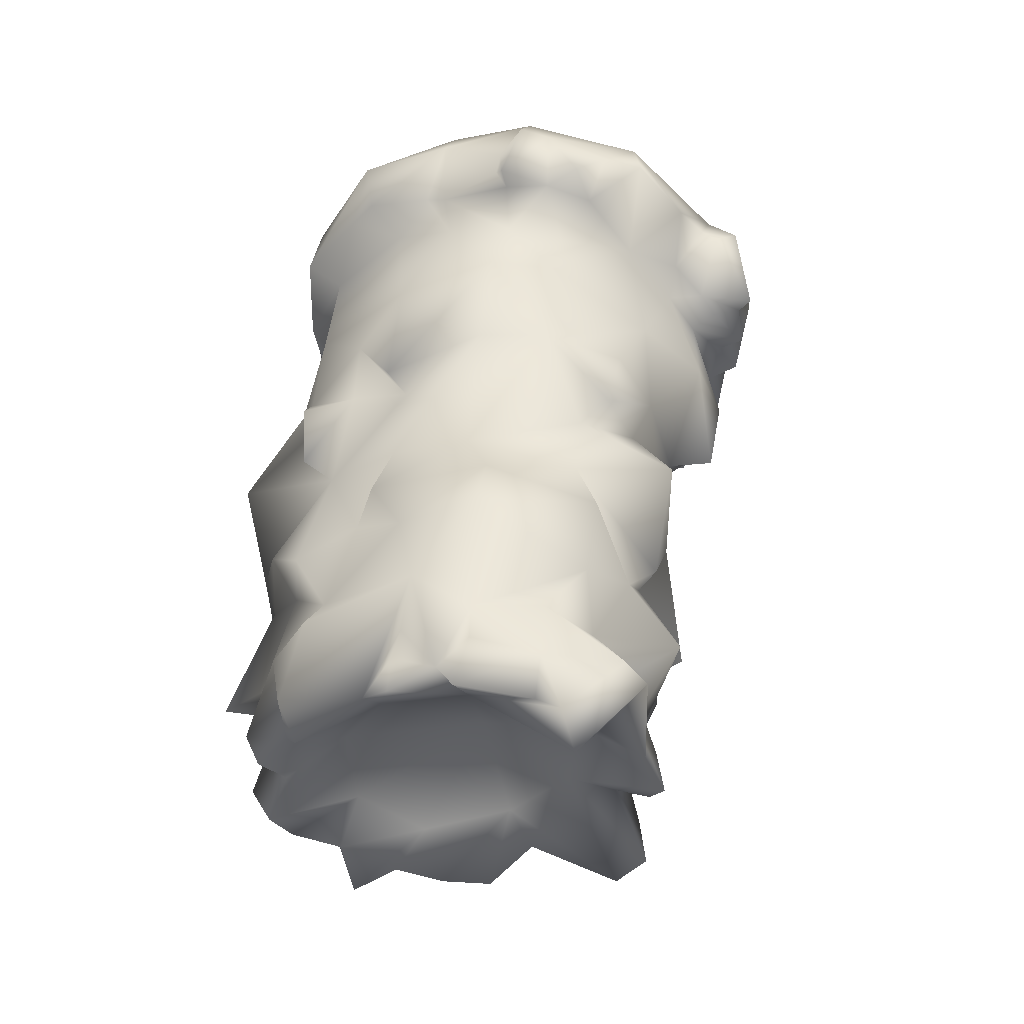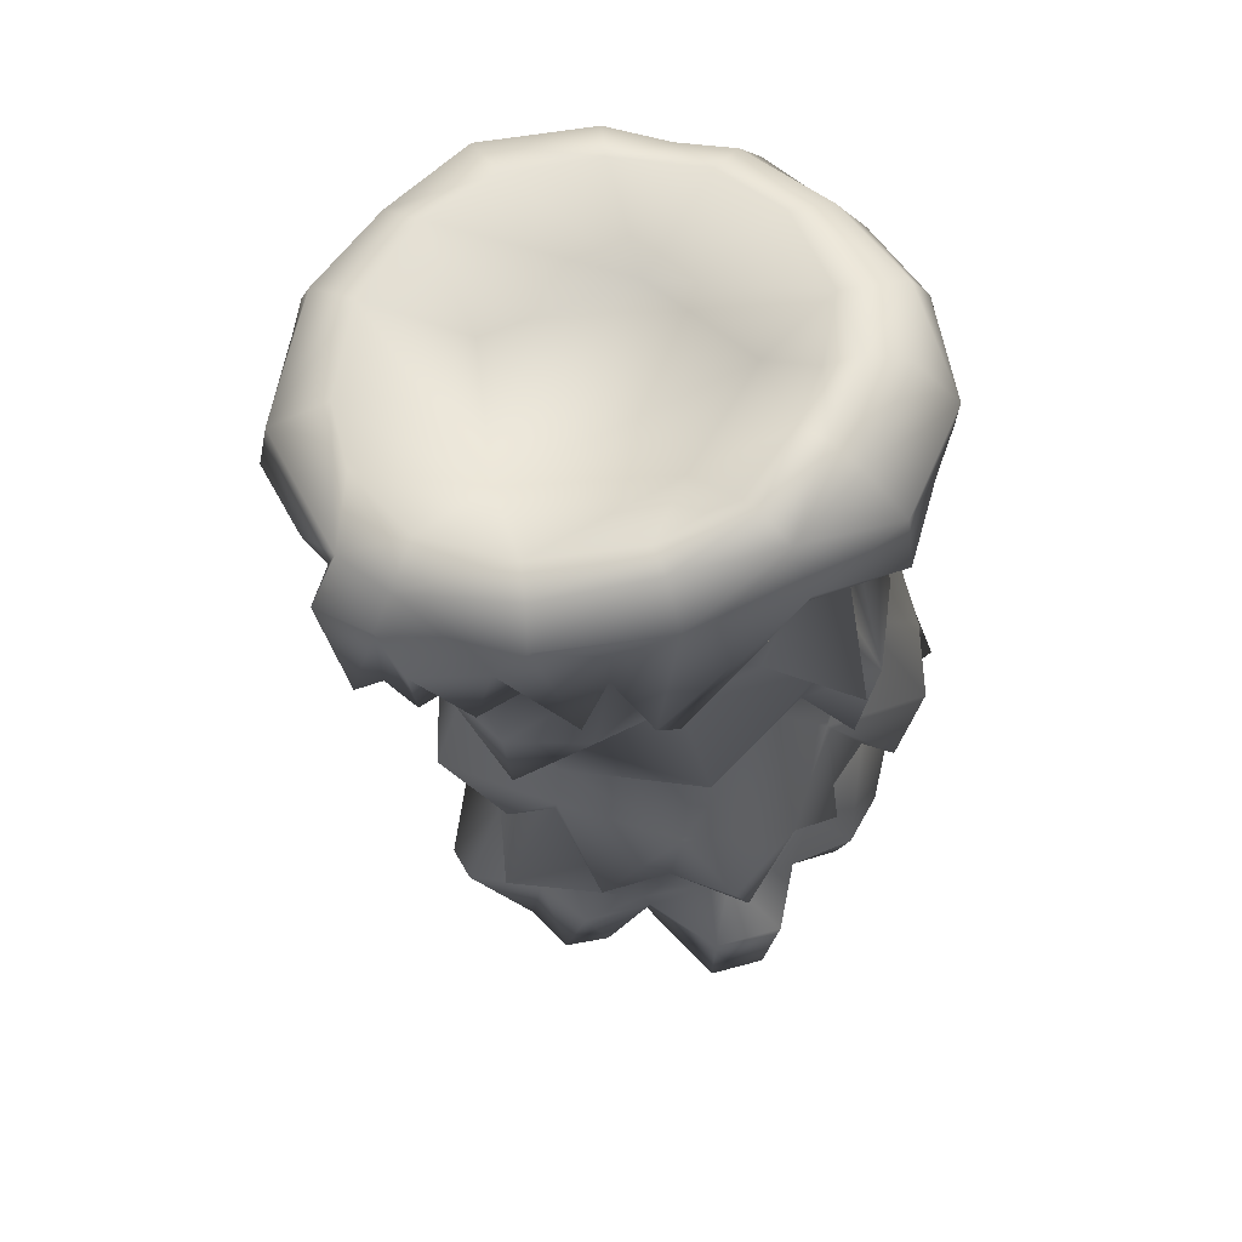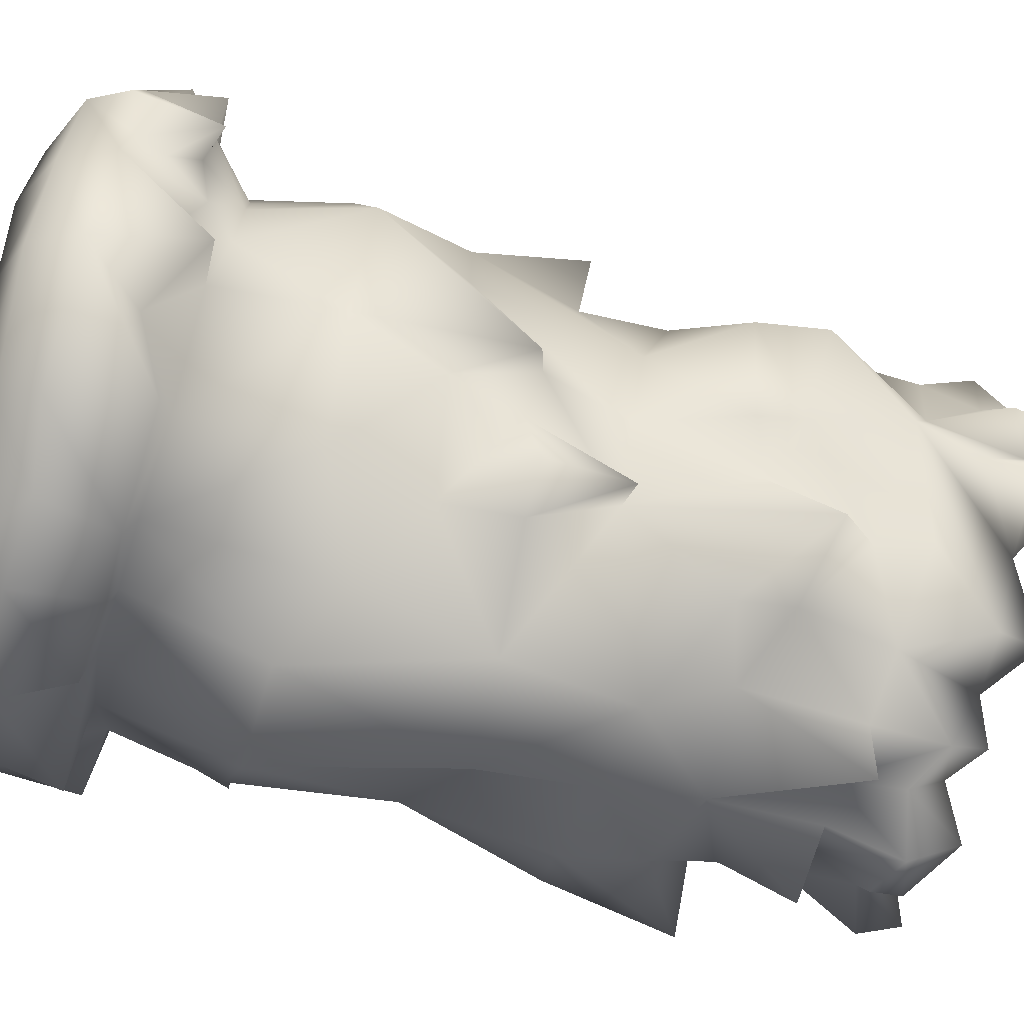
<metadata>
{"format":"obj","ext":"obj","renderer":"f3d","projection":"perspective","resolution":1024,"background":"white","views":[{"elev":-48.2,"azim":109.6,"up":"+Z"},{"elev":57.8,"azim":-138.6,"up":"+Z"},{"elev":-49.6,"azim":77.6,"up":"+Y"}]}
</metadata>
<code>
o Pack_Heavy_LeftLeg_B_F:0
v 0.7224 1.616 5.756
v 2.672 0.8332 5.643
v 1.688 1.337 4.893
v 0.9943 1.53 5.193
v -2.348 0.3384 5.268
v -1.809 1.134 5.756
v -2.254 0.7611 4.068
v -0.6182 1.927 4.893
v -1.476 1.391 5.231
v -0.07912 1.534 5.681
v -0.07912 1.875 5.231
v -0.501 1.704 3.806
v 0.9615 1.752 4.893
v 0.7459 2.067 5.156
v -0.07443 1.821 4.106
v 0.1928 2.08 3.918
v 0.01932 1.392 4.068
v 2.935 0.3697 5.268
v 2.778 0.9393 4.931
v 1.716 0.3826 4.181
v 2.701 -0.01501 4.518
v 3.366 -0.01531 4.518
v -1.199 1.439 4.031
v -1.49 0.9275 4.293
v 0.924 0.9856 4.481
v 3.535 -0.4424 5.493
v 3.176 -0.6006 4.593
v 3.504 -0.7875 6.093
v 3.776 -0.8537 5.606
v 3.507 -1.332 5.456
v 3.762 -1.214 4.518
v 3.392 -1.448 5.118
v 3.31 -1.288 4.706
v 3.865 -2.204 5.606
v 3.493 -2.337 4.593
v 3.408 -2.702 4.893
v 3.493 -2.337 4.593
v 3.865 -2.204 5.606
v 3.572 -2.152 6.281
v 3.413 -3.562 6.431
v 3.767 -3.717 5.831
v 3.863 -3.52 4.481
v 3.101 -3.314 4.481
v 3.244 -4.17 5.118
v 2.654 -5.058 5.981
v 2.375 -4.814 6.468
v 2.869 -5.114 4.781
v 1.501 -5.17 6.506
v 1.655 -5.527 5.906
v 1.468 -5.667 4.931
v 0.7693 -6.037 6.056
v 0.5912 -5.798 4.968
v -0.3932 -6.061 5.118
v 0.7881 -5.573 6.581
v -0.7401 -5.522 6.768
v -0.8947 -6.028 6.018
v -2.217 -5.1 6.881
v -2.207 -5.583 6.168
v -1.893 -6.248 5.081
v -2.999 -4.144 6.918
v -3.449 -4.568 6.131
v -3.121 -5.105 4.856
v -3.468 -4.27 4.968
v -3.449 -2.667 6.768
v -3.965 -2.955 5.981
v -4.031 -3.082 4.931
v -3.431 -1.433 6.618
v -3.712 -1.562 5.756
v -3.234 -1.703 4.818
v -2.957 -0.1503 5.831
v -2.915 0.1907 4.068
v -3.046 -0.09594 3.881
v -0.7635 1.24 4.106
v 0.399 1.277 4.181
v -0.2104 0.9387 4.143
v 0.5865 0.7559 4.106
v 2.391 -0.631 4.068
v 2.844 -1.413 4.143
v 3.071 -2.395 4.256
v 2.419 -4.72 4.631
v 1.355 -5.283 4.781
v 0.4553 -5.409 4.856
v -0.4213 -5.484 4.968
v -1.598 -5.109 4.893
v -2.638 -0.7131 4.181
v -3.14 -1.806 4.256
v -2.212 0.2257 4.443
v -3.112 -3.021 4.518
v -2.878 -1.853 2.943
v -2.376 -0.8666 2.681
v 1.093 0.3935 2.681
v 2.675 -0.6574 2.868
v 3.277 -1.547 2.681
v 3.029 -3.23 2.906
v 2.426 -4.875 2.981
v 1.351 -5.733 2.418
v 0.399 -6.155 3.131
v -1.931 -5.705 3.318
v -0.8104 -6.52 3.243
v -2.587 -4.364 4.631
v -4.012 -2.583 2.456
v -3.206 -3.145 2.981
v -2.113 -4.983 4.706
v -2.46 -4.444 3.131
v -3.145 -4.622 3.168
v -2.629 -3.956 3.168
v -3.271 -2.672 2.268
v 1.646 0.07494 1.368
v 0.4646 0.2401 1.481
v -2.024 0.2827 2.831
v -1.138 0.8619 4.143
v -1.199 1.052 2.943
v -0.1822 0.9815 2.868
v -1.096 0.8233 1.518
v -1.026 0.1335 1.631
v -2.901 -0.9557 1.068
v -3.749 -3.279 2.043
v -2.948 -2.705 1.181
v -3.703 -2.911 0.9183
v -2.873 -4.622 1.668
v -2.704 -2.564 0.6183
v -2.353 -1.179 0.4308
v -1.049 -0.08656 0.5058
v 0.7131 -0.04331 0.4683
v 2.047 -0.0532 -0.09415
v 2.45 -0.8889 1.443
v 1.688 -0.6176 -0.01915
v 3.071 -2.395 4.256
v 3.029 -3.23 2.906
v 2.759 -1.937 1.518
v 3.08 -3.368 0.7683
v 2.963 -3.945 1.781
v 3.08 -3.368 0.7683
v 2.651 -3.216 0.6558
v 2.651 -3.216 0.6558
v 2.682 -4.12 0.8808
v 2.147 -5.133 1.743
v 2.201 -5.198 0.7683
v 2.827 -4.917 0.7308
v 1.397 -6.577 0.8808
v 0.009942 -6.844 0.8808
v -1.663 -5.864 1.368
v -0.6979 -6.098 0.6933
v -0.9932 -0.04811 -0.4692
v -2.667 -0.7219 -0.3567
v 0.6521 0.5455 -0.4692
v 1.707 -0.7101 -1.107
v 2.389 -2.249 -0.5817
v 2.387 -3.49 -0.3942
v 0.8068 -6.342 -0.8067
v -0.4119 -6.412 -0.5817
v -1.513 -6.45 -0.3942
v -2.821 -6.216 -2.119
v -2.854 -5.611 -0.5442
v -2.929 -3.384 0.7308
v -2.69 -4.46 0.6558
v -3.421 -2.221 -1.294
v -2.985 -3.384 -0.4317
v -3.599 -4.852 -0.7692
v -3.412 -4.601 -2.307
v -3.403 -3.314 -2.457
v -2.456 -0.723 -1.632
v -3.384 -0.9949 -1.482
v -3.299 -1.471 -2.569
v -1.738 -0.1186 -2.269
v -0.06037 -0.01631 -1.894
v -0.5713 -0.4468 -1.669
v 2.677 -4.903 -0.3567
v 2.133 -4.648 -0.3192
v 2.387 -3.49 -0.3942
v -1.551 -6.3 -1.482
v 0.1271 -0.4052 -2.232
v 2.684 -4.828 -2.682
v 2.347 -4.034 -1.894
v 1.927 -5.653 -1.594
v 2.347 -4.034 -1.894
v 2.86 -3.598 -1.707
v 2.633 -3.209 -2.382
v 2.801 -1.773 -1.819
v 2.956 -1.874 -2.682
v 1.697 -0.4128 -2.007
v 1.629 -0.6228 -3.319
v 2.162 -2.218 -4.032
v -1.523 -0.7851 -2.457
v -1.917 -1.085 -2.382
v -2.39 -1.842 -2.607
v -3.042 -3.607 -2.419
v -2.906 -4.505 -2.494
v -2.596 -4.898 -2.194
v -2.367 -5.405 -2.194
v -1.471 -6.206 -2.232
v -2.062 -5.592 -3.169
v -0.2994 -6.441 -1.819
v 1.008 -5.995 -1.819
v 0.7412 -6.802 -3.432
v 2.684 -2.951 -3.657
v 2.122 -4.584 -3.169
v 2.122 -4.584 -3.169
v 1.665 -5.297 -2.382
v 0.8818 -6.122 -3.357
v 0.05682 -6.192 -3.169
v -0.5244 -6.342 -3.244
v -1.27 -6.872 -3.094
v -1.256 -5.981 -3.282
v -2.671 -4.908 -3.282
v -2.901 -3.408 -3.282
v -1.823 -0.9141 -3.507
v -2.61 -1.907 -3.432
v -0.1776 0.2427 -3.507
v -0.1401 -0.5341 -3.844
v -0.7869 -0.5786 -4.032
v 0.9193 -0.784 -3.957
v 2.422 -4.73 -3.769
v 2.494 -2.108 -5.007
v 1.782 -1.31 -4.932
v 1.92 -1.197 -4.144
v 1.393 -0.1808 -5.119
v -0.1354 -0.5027 -4.782
v 0.9099 -0.0142 -5.157
v -1.082 -0.4728 -4.632
v -1.762 -1.151 -4.219
v -2.92 -1.295 -4.257
v -3.478 -2.091 -4.144
v -2.985 -2.96 -3.994
v -3.356 -3.895 -4.107
v -3.163 -4.716 -4.144
v -2.826 -5.358 -3.994
v -2.503 -6.042 -4.219
v -1.724 -6.009 -3.994
v -0.426 -6.806 -4.107
v -1.242 -6.548 -3.957
v 0.08494 -6.206 -4.032
v 0.9193 -6.286 -4.257
v 1.093 -1.061 -6.282
v 1.468 -1.121 -5.757
v 1.093 -1.061 -6.282
v 0.5256 -0.8566 -5.457
v 0.9099 -0.0142 -5.157
v 1.533 -1.48 -5.532
v 2.447 -2.357 -5.794
v 2.229 -2.705 -5.157
v 2.483 -3.157 -4.519
v 2.229 -2.705 -5.157
v 1.177 -2.609 -4.782
v 2.447 -2.357 -5.794
v 2.518 -3.298 -5.682
v 2.572 -3.232 -5.119
v 1.796 -4.001 -4.969
v 1.824 -5.334 -4.632
v 1.796 -4.001 -4.969
v 1.824 -5.334 -4.632
v 1.515 -5.142 -5.232
v 1.58 -5.62 -3.507
v 1.037 -5.527 -4.632
v 1.515 -5.142 -5.232
v 1.824 -5.334 -4.632
v 0.7834 -6.103 -4.744
v 0.08963 -5.972 -4.482
v -0.3979 -6.445 -4.782
v -1.288 -6.497 -4.369
v -2.432 -5.883 -4.782
v -1.715 -5.831 -4.482
v -2.437 -5.184 -4.557
v -3.009 -4.605 -4.519
v -3.145 -3.851 -4.669
v -2.798 -3.028 -4.407
v -3.384 -1.84 -4.969
v -2.929 -1.218 -5.082
v -1.556 -1.276 -4.744
v -1.335 -0.6844 -5.232
v -0.8104 -0.3141 -5.644
v -0.07912 -0.3779 -5.607
v -0.07912 -0.3779 -5.607
v -1.556 -1.276 -4.744
v -1.603 -2.019 -4.257
v -2.929 -1.218 -5.082
v -2.798 -3.028 -4.407
v -2.231 -3.19 -4.069
v -3.145 -3.851 -4.669
v -2.437 -5.184 -4.557
v -2.085 -4.573 -4.182
v -2.432 -5.883 -4.782
v -3.009 -4.605 -4.519
v -1.715 -5.831 -4.482
v -1.087 -5.297 -4.107
v 0.2115 -4.969 -4.069
v 0.7834 -6.103 -4.744
v 0.08963 -5.972 -4.482
v 1.796 -4.001 -4.969
v 1.116 -3.984 -4.482
v 2.518 -3.298 -5.682
v 1.533 -1.48 -5.532
v -0.1963 -1.42 -4.557
v -1.288 -6.497 -4.369
v -0.3979 -6.445 -4.782
v -3.384 -1.84 -4.969
v 1.037 -5.527 -4.632
v -1.335 -0.6844 -5.232
v -0.8104 -0.3141 -5.644
v 1.515 -5.142 -5.232
v 1.468 -1.121 -5.757
v -0.5619 -4.814 7.106
v -1.743 -4.277 7.068
v 0.6662 -4.936 6.843
v 1.829 -4.294 6.731
v 2.642 -3.272 6.693
v 2.869 -2.121 6.656
v 2.733 -0.8338 6.468
v 2.869 -2.121 6.656
v 3.572 -2.152 6.281
v 2.082 0.2691 6.131
v -0.03225 1.074 6.281
v 1.187 0.8854 6.206
v -1.237 0.598 6.431
v -0.03225 1.074 6.281
v -1.551 0.8713 6.206
v -2.545 -0.348 6.356
v -2.221 -0.486 6.506
v -2.967 -1.439 6.843
v -2.615 -1.443 6.806
v -3.013 -2.571 7.031
v -2.615 -2.489 7.031
v -2.587 -3.736 7.106
v -2.273 -3.363 6.993
v -1.223 -3.605 5.981
v -1.753 -1.629 6.206
v 0.7412 -3.729 5.793
v 1.735 -1.806 5.643
v 1.735 -1.806 5.643
v 0.099 -0.3296 5.606
v 0.099 -0.3296 5.606
v -1.743 -4.277 7.068
v -1.753 -1.629 6.206
v -1.223 -3.605 5.981
v 0.099 -0.3296 5.606
v -1.223 -3.605 5.981
v 0.7412 -3.729 5.793
v 1.735 -1.806 5.643
v 2.422 -4.73 -3.769
v -0.6182 -3.035 -3.657
f 1 2 3
f 3 4 1
f 5 6 7
f 8 9 10
f 11 10 1
f 11 8 10
f 11 12 8
f 4 13 14
f 14 1 4
f 15 12 11
f 16 15 11
f 12 15 17
f 14 16 11
f 13 16 14
f 2 18 19
f 20 19 21
f 22 21 18
f 23 9 8
f 7 6 9
f 24 7 9
f 23 24 9
f 25 13 4
f 26 22 18
f 27 21 22
f 26 27 22
f 28 26 2
f 29 26 28
f 28 30 29
f 29 31 26
f 31 27 26
f 30 31 29
f 30 32 31
f 31 33 27
f 34 35 32
f 35 33 32
f 34 30 28
f 36 37 38
f 39 40 41
f 41 38 39
f 42 38 41
f 38 42 36
f 43 36 42
f 44 43 42
f 44 42 41
f 45 41 40
f 40 46 45
f 41 45 47
f 47 44 41
f 46 48 49
f 49 45 46
f 50 47 45
f 51 50 49
f 51 52 50
f 51 53 52
f 54 55 56
f 56 51 54
f 56 53 51
f 56 55 57
f 57 58 56
f 58 59 56
f 57 60 61
f 61 58 57
f 62 58 61
f 63 62 61
f 64 65 61
f 61 60 64
f 65 66 63
f 63 61 65
f 65 64 67
f 67 68 65
f 68 69 66
f 66 65 68
f 70 68 67
f 70 6 5
f 68 70 71
f 71 72 68
f 73 24 23
f 8 73 23
f 12 73 8
f 15 74 17
f 74 15 16
f 13 25 74
f 74 16 13
f 19 20 3
f 3 20 25
f 25 4 3
f 75 12 17
f 76 74 25
f 17 74 76
f 76 75 17
f 25 20 76
f 27 77 21
f 21 77 20
f 27 33 78
f 78 77 27
f 36 79 37
f 78 33 35
f 43 79 36
f 80 47 50
f 50 81 80
f 82 81 50
f 50 52 82
f 53 83 82
f 82 52 53
f 56 83 53
f 59 83 56
f 59 84 83
f 58 84 59
f 85 86 69
f 72 69 68
f 7 87 5
f 85 72 87
f 87 70 5
f 87 71 70
f 80 43 44
f 44 47 80
f 88 86 89
f 85 90 89
f 89 86 85
f 91 76 20
f 91 20 92
f 78 93 92
f 92 77 78
f 94 43 80
f 80 95 94
f 96 95 81
f 97 96 81
f 84 98 99
f 99 83 84
f 66 88 100
f 100 63 66
f 88 66 69
f 69 86 88
f 101 102 88
f 98 103 100
f 100 104 98
f 58 62 103
f 63 100 62
f 100 105 104
f 106 104 105
f 106 88 102
f 105 100 88
f 89 107 101
f 91 108 109
f 85 87 110
f 110 90 85
f 75 111 73
f 73 12 75
f 24 111 87
f 87 7 24
f 73 111 24
f 112 113 114
f 112 111 75
f 75 113 112
f 113 75 76
f 76 91 113
f 87 111 112
f 112 110 87
f 112 114 110
f 114 115 110
f 113 115 114
f 91 109 113
f 101 107 102
f 107 89 90
f 90 116 107
f 90 110 115
f 117 106 102
f 118 117 107
f 116 118 107
f 118 119 117
f 106 117 120
f 120 104 106
f 119 120 117
f 121 118 116
f 116 122 121
f 115 123 116
f 123 115 109
f 109 124 123
f 125 124 109
f 125 109 108
f 126 108 91
f 126 125 108
f 125 127 124
f 126 127 125
f 79 43 94
f 128 129 93
f 93 78 128
f 93 130 126
f 129 131 93
f 132 133 94
f 131 134 130
f 132 135 133
f 132 136 135
f 95 137 132
f 132 94 95
f 136 132 137
f 138 139 137
f 96 137 95
f 96 140 137
f 99 97 82
f 82 83 99
f 97 141 140
f 141 97 99
f 142 143 99
f 123 144 145
f 124 146 144
f 127 147 146
f 146 124 127
f 148 147 127
f 126 130 148
f 148 127 126
f 149 148 130
f 130 134 149
f 150 140 141
f 141 151 150
f 151 141 143
f 143 152 151
f 143 142 152
f 153 152 154
f 155 119 118
f 154 142 156
f 156 142 120
f 121 122 145
f 145 157 121
f 121 155 118
f 155 120 119
f 156 120 155
f 121 157 158
f 158 155 121
f 156 158 159
f 158 160 159
f 157 161 158
f 162 163 145
f 164 157 163
f 145 165 162
f 165 145 144
f 166 167 144
f 167 165 144
f 168 136 139
f 139 138 168
f 168 169 136
f 169 170 135
f 135 136 169
f 138 140 169
f 151 152 171
f 147 172 166
f 166 172 167
f 169 173 174
f 169 150 175
f 176 177 149
f 176 178 177
f 177 179 148
f 148 149 177
f 178 180 179
f 179 181 147
f 147 148 179
f 180 182 181
f 180 183 182
f 172 147 181
f 182 172 181
f 167 184 165
f 164 163 162
f 162 185 164
f 162 165 185
f 185 186 164
f 186 157 164
f 161 187 158
f 161 186 187
f 157 186 161
f 187 188 158
f 189 154 159
f 159 160 189
f 188 189 160
f 189 190 153
f 153 190 171
f 191 171 190
f 190 192 191
f 193 151 171
f 194 175 150
f 193 194 150
f 195 194 193
f 178 196 180
f 178 176 197
f 198 174 173
f 175 199 173
f 195 200 194
f 201 195 193
f 202 201 193
f 193 203 202
f 204 202 203
f 191 204 203
f 190 189 205
f 205 192 190
f 188 205 189
f 188 187 206
f 186 185 207
f 207 208 186
f 184 167 209
f 209 207 184
f 209 210 211
f 212 210 209
f 197 213 196
f 175 194 199
f 201 200 195
f 183 214 215
f 215 216 183
f 172 212 209
f 182 216 212
f 216 215 217
f 218 210 212
f 217 219 212
f 211 210 218
f 218 220 211
f 207 211 220
f 207 221 208
f 208 222 223
f 223 224 208
f 224 225 206
f 205 206 225
f 225 226 205
f 205 226 227
f 227 228 192
f 192 205 227
f 192 228 229
f 230 202 204
f 204 231 230
f 201 232 233
f 233 200 201
f 201 202 230
f 234 219 217
f 215 235 217
f 236 237 238
f 239 235 215
f 215 214 240
f 240 239 215
f 241 183 196
f 196 242 241
f 241 214 183
f 241 240 214
f 243 244 245
f 246 241 247
f 248 246 247
f 196 248 242
f 196 213 249
f 249 248 196
f 250 251 252
f 233 253 200
f 254 255 256
f 256 253 254
f 233 257 254
f 254 253 233
f 233 232 258
f 258 257 233
f 232 230 259
f 259 258 232
f 230 231 260
f 260 259 230
f 229 228 261
f 261 262 229
f 228 227 263
f 263 261 228
f 227 226 264
f 264 263 227
f 226 225 265
f 265 264 226
f 225 224 266
f 266 265 225
f 223 267 266
f 266 224 223
f 223 222 268
f 268 267 223
f 222 221 269
f 269 268 222
f 220 270 221
f 220 271 270
f 219 272 218
f 218 272 271
f 271 220 218
f 237 273 238
f 274 275 276
f 277 278 279
f 280 281 282
f 283 281 280
f 283 279 278
f 278 281 283
f 284 282 281
f 281 285 284
f 286 287 288
f 289 290 291
f 292 245 244
f 293 273 237
f 294 285 295
f 296 275 278
f 278 277 296
f 276 275 296
f 287 286 297
f 295 285 286
f 286 288 295
f 298 275 274
f 299 293 275
f 275 298 299
f 273 293 299
f 300 290 289
f 290 300 297
f 297 286 290
f 237 236 244
f 292 244 301
f 244 236 301
f 244 243 291
f 291 290 244
f 57 55 302
f 302 303 57
f 304 302 55
f 55 54 304
f 305 48 46
f 305 46 40
f 40 306 305
f 39 307 306
f 306 40 39
f 28 308 309
f 309 310 28
f 308 28 2
f 2 311 308
f 311 2 1
f 1 10 312
f 312 313 1
f 314 315 10
f 10 316 314
f 316 317 318
f 318 314 316
f 318 317 319
f 319 320 318
f 319 321 322
f 322 320 319
f 323 321 64
f 64 60 323
f 57 323 60
f 322 324 325
f 325 326 322
f 305 327 304
f 306 327 305
f 307 328 327
f 327 306 307
f 308 329 309
f 313 330 311
f 331 315 314
f 320 326 318
f 322 326 320
f 325 324 332
f 333 334 335
f 326 331 314
f 314 318 326
f 327 336 303
f 303 302 327
f 334 337 335
f 304 327 302
f 338 335 337
f 308 311 330
f 330 329 308
f 312 330 313
f 229 262 260
f 260 231 229
f 204 192 229
f 284 285 294
f 253 339 198
f 182 212 172
f 158 188 160
f 191 203 193
f 189 153 154
f 208 221 222
f 221 207 220
f 188 206 205
f 178 197 196
f 84 103 98
f 58 103 84
f 103 62 100
f 142 98 104
f 142 104 120
f 168 138 169
f 241 242 247
f 242 248 247
f 126 91 92
f 90 115 116
f 54 51 49
f 49 48 54
f 49 50 45
f 199 253 198
f 199 194 200
f 173 199 198
f 199 200 253
f 278 340 281
f 281 340 285
f 275 340 278
f 285 340 286
f 293 340 275
f 286 340 290
f 244 340 293
f 290 340 244
f 237 244 293
f 218 212 219
f 48 305 304
f 304 54 48
f 106 105 88
f 72 85 69
f 87 72 71
f 169 175 173
f 123 145 122
f 124 144 123
f 153 171 152
f 185 165 184
f 191 192 204
f 193 171 191
f 193 150 151
f 169 140 150
f 137 140 138
f 97 81 82
f 31 32 33
f 34 32 30
f 3 2 19
f 311 1 313
f 11 1 14
f 10 9 6
f 216 217 212
f 217 235 234
f 256 339 253
f 156 155 158
f 154 156 159
f 172 209 167
f 180 196 183
f 152 142 154
f 146 147 166
f 166 144 146
f 116 123 122
f 117 102 107
f 81 95 80
f 93 126 92
f 113 109 115
f 78 35 128
f 34 28 310
f 208 224 206
f 88 89 101
f 21 19 18
f 92 20 77
f 93 131 130
f 180 181 179
f 178 179 177
f 204 229 231
f 157 145 163
f 182 183 216
f 169 174 170
f 97 140 96
f 201 230 232
f 141 99 143
f 142 99 98
f 206 187 186
f 186 208 206
f 184 207 185
f 209 211 207
f 136 137 139
f 221 270 269
f 2 26 18
f 321 319 67
f 67 64 321
f 319 317 67
f 317 316 6
f 6 70 317
f 316 10 6
f 67 317 70
f 321 323 324
f 324 322 321
f 323 57 332
f 323 332 324

</code>
